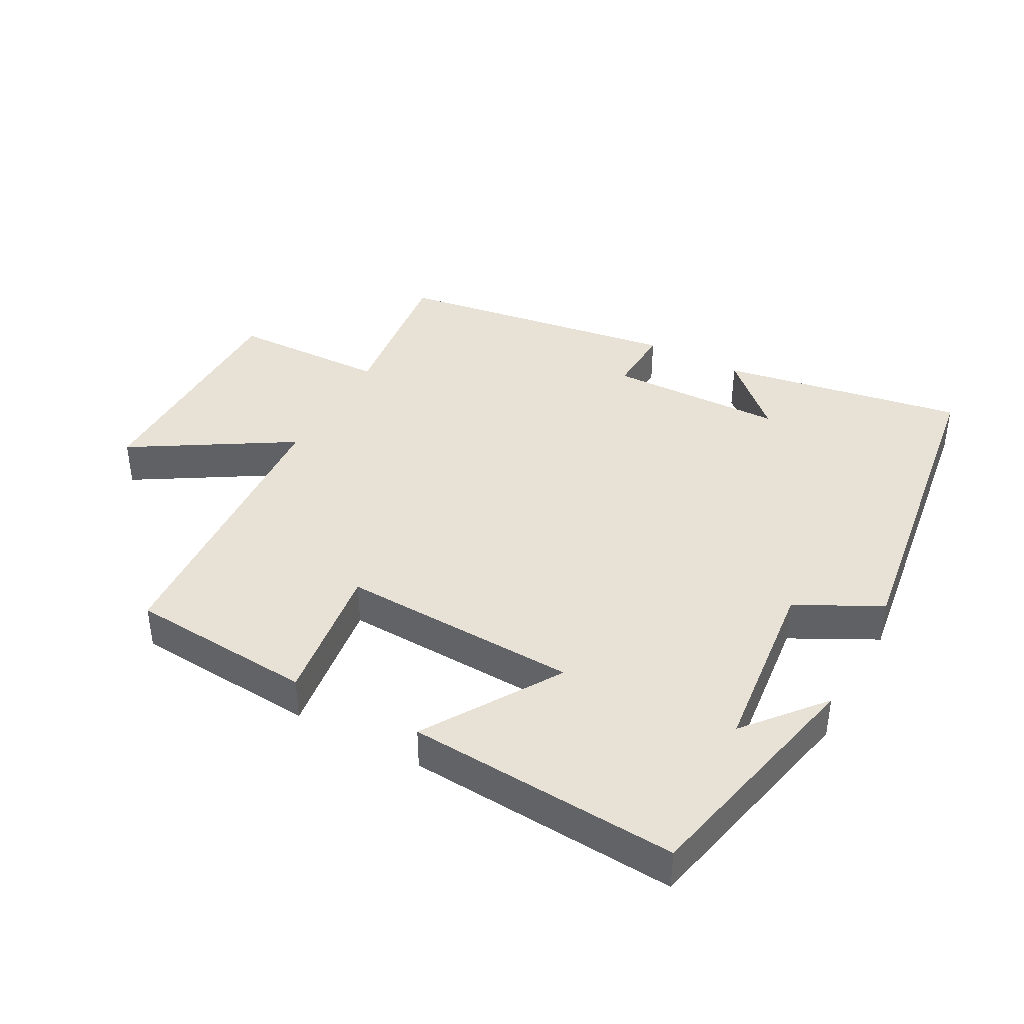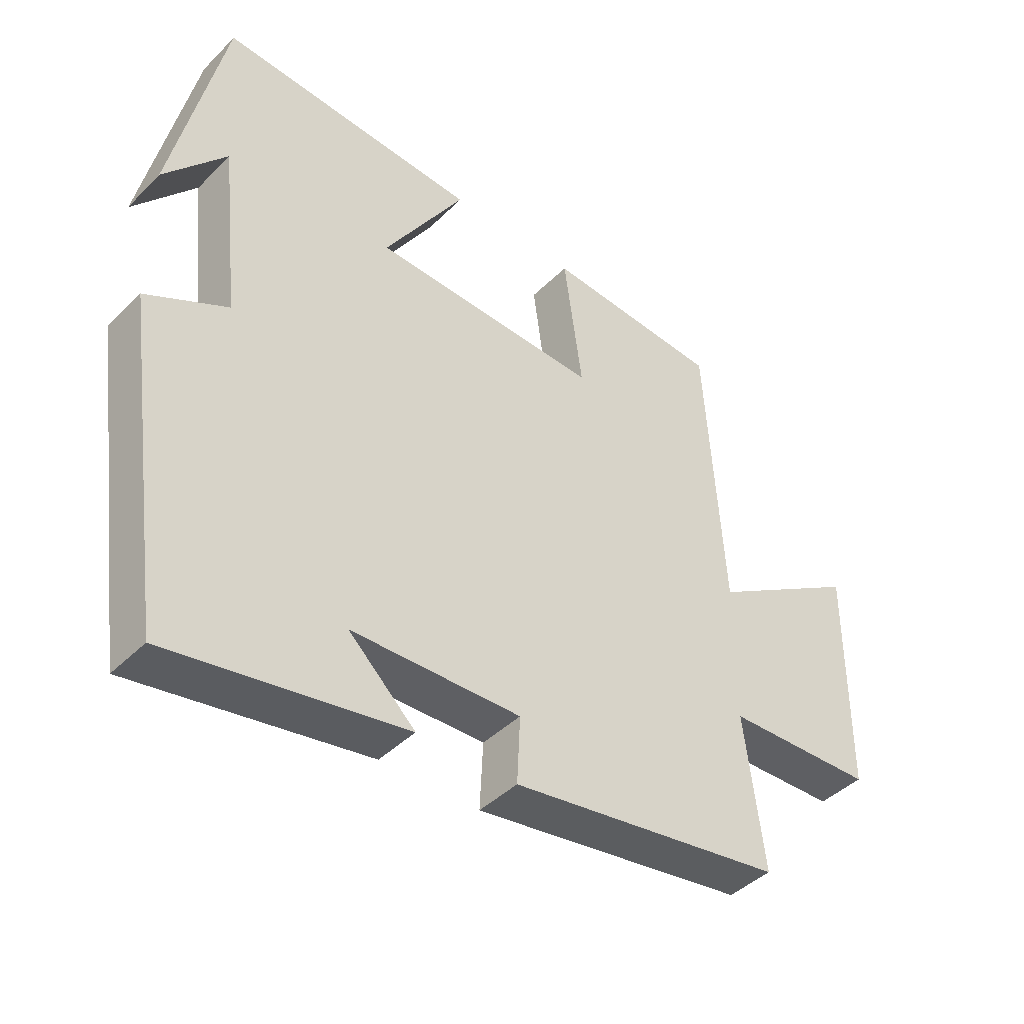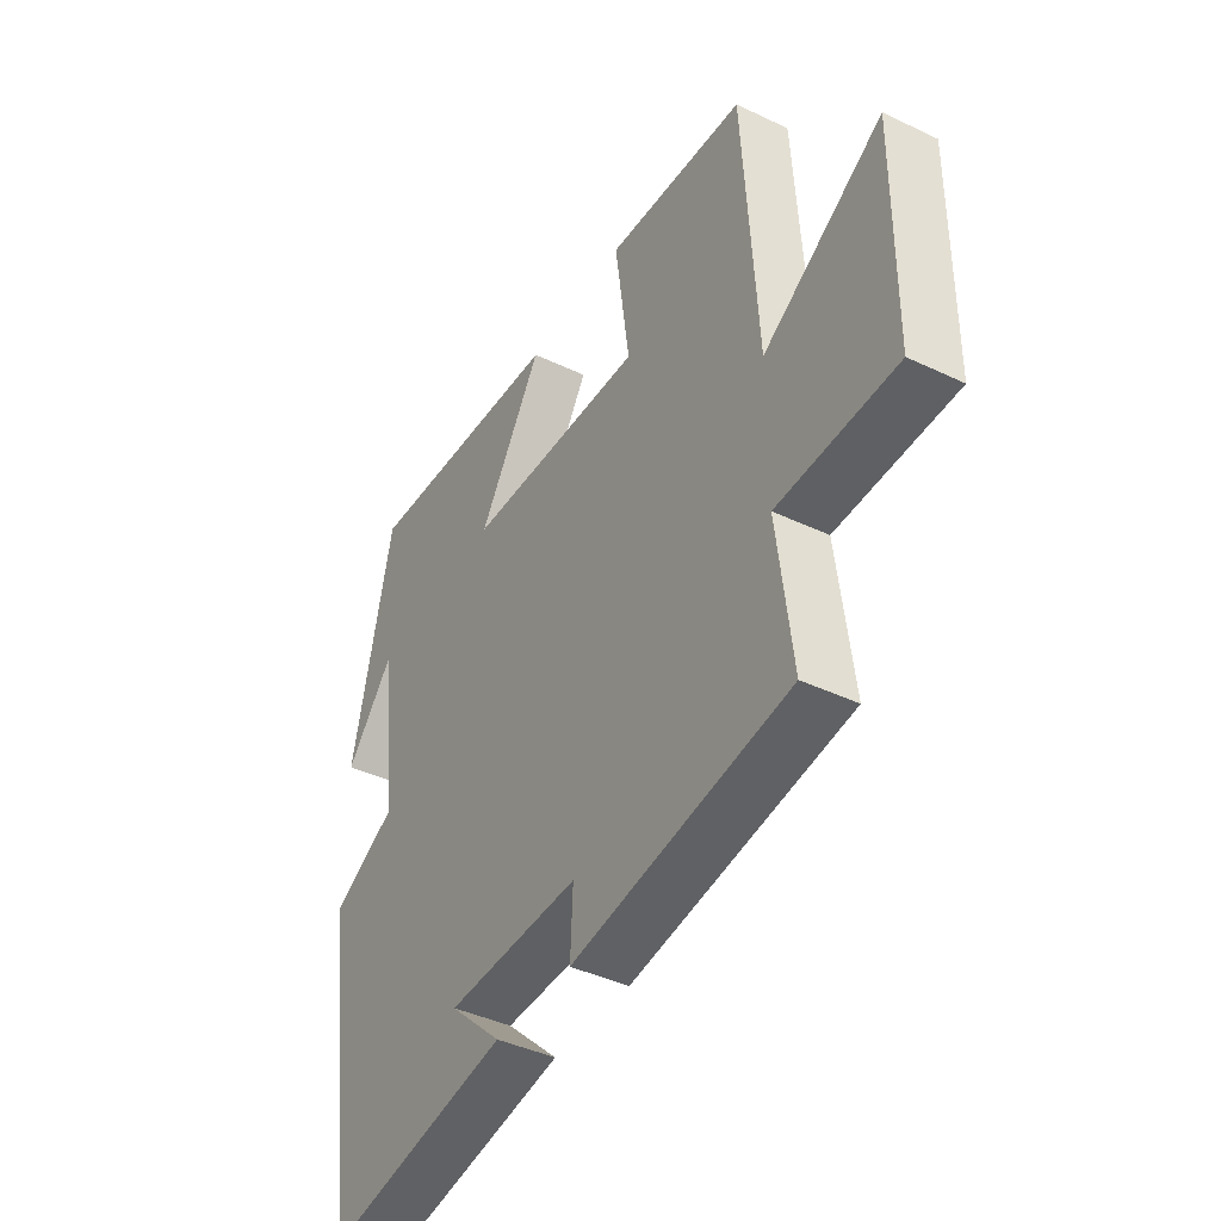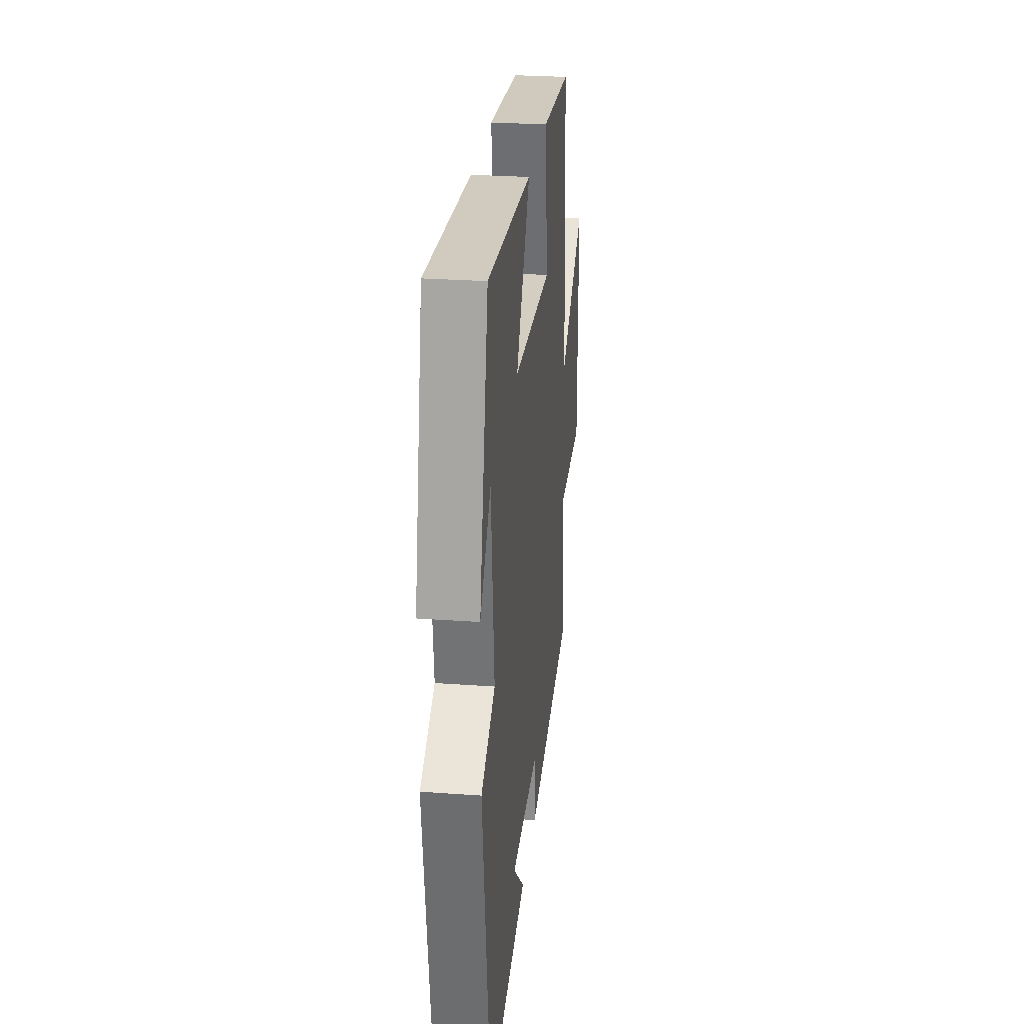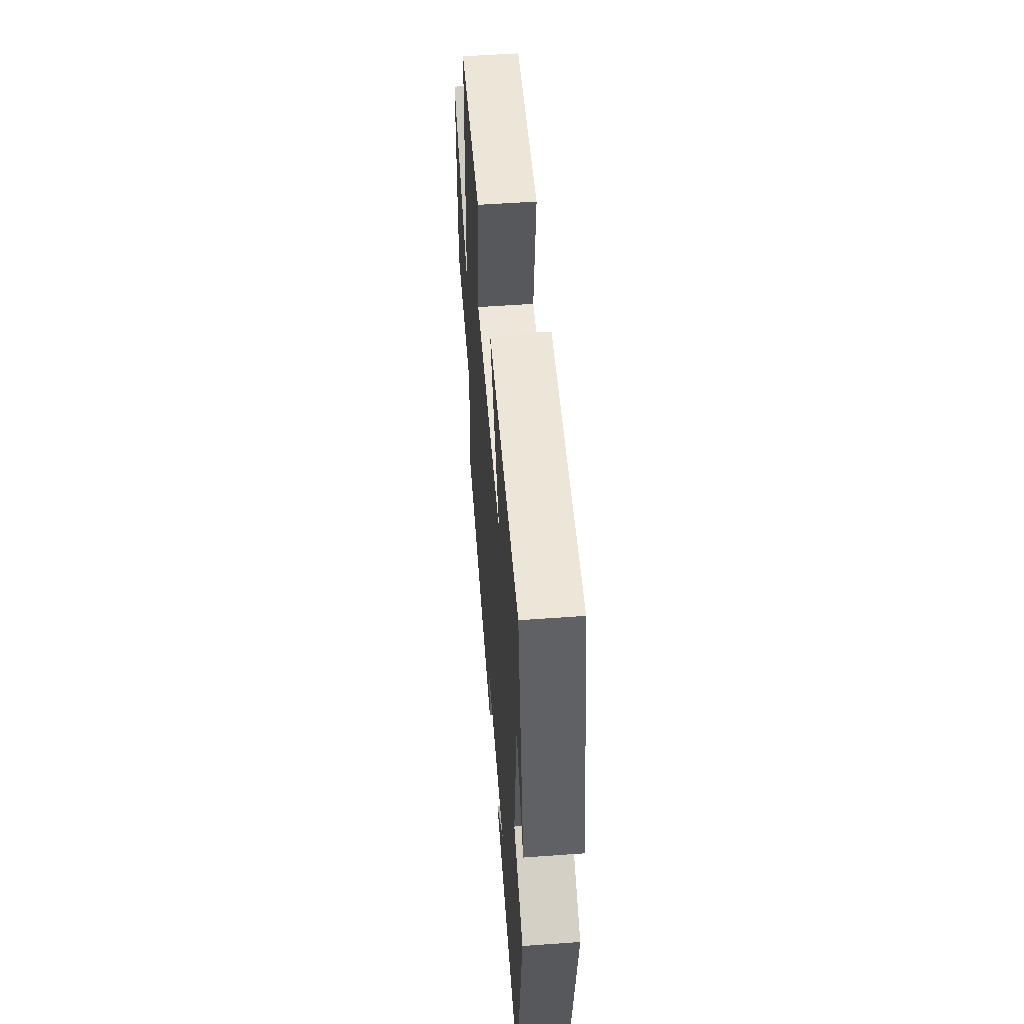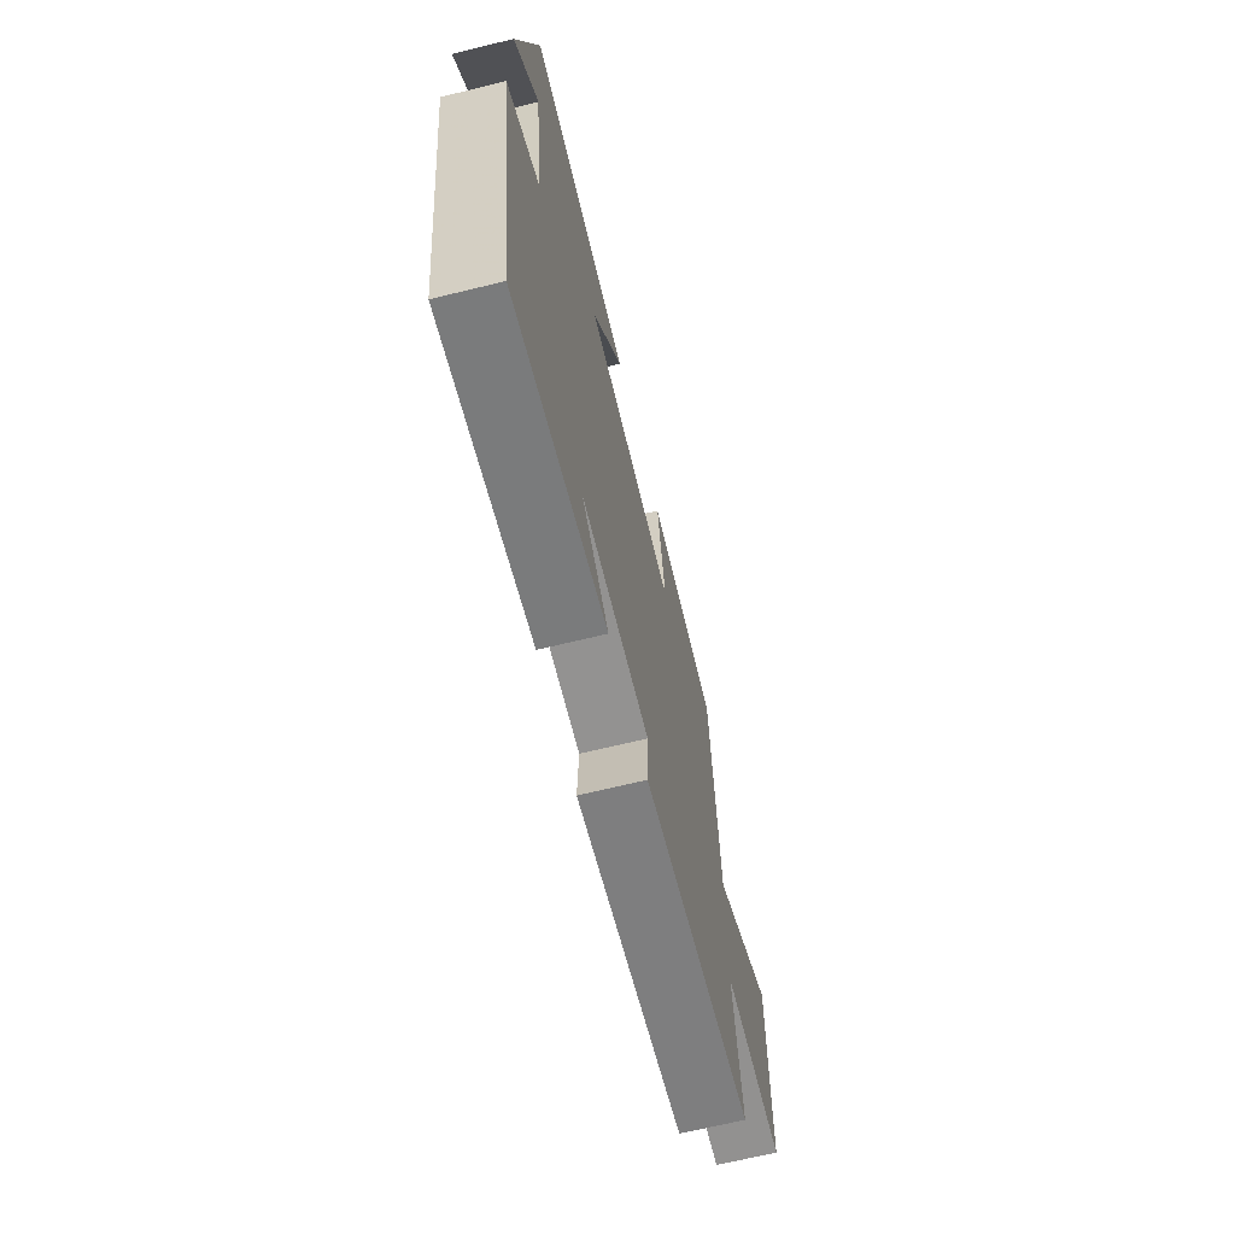
<metadata>
{"format":"obj","ext":"obj","renderer":"f3d","projection":"perspective","resolution":1024,"background":"white","views":[{"elev":40.4,"azim":28.5,"up":"+Y"},{"elev":-42.8,"azim":139.3,"up":"+Z"},{"elev":-41.4,"azim":-120.0,"up":"+Z"},{"elev":27.1,"azim":96.4,"up":"+Z"},{"elev":53.6,"azim":85.6,"up":"+Z"},{"elev":-67.7,"azim":103.8,"up":"+Z"}]}
</metadata>
<code>
v 0.428 0.07 -0.564
v 0.059 0.07 -0.5
v 0.164 0.07 -0.401
v -0.102 0.07 -0.395
v -0.097 0.07 -0.5
v -0.53 0.07 -0.434
v -0.5 0.07 -0.193
v -0.736 0.07 -0.186
v -0.738 0.07 0.176
v -0.5 0.07 0.031
v -0.472 0.07 0.479
v -0.193 0.07 0.5
v -0.222 0.07 0.284
v 0.138 0.07 0.298
v 0.011 0.07 0.5
v 0.42 0.07 0.527
v 0.5 0.07 0.165
v 0.403 0.07 0.281
v 0.373 0.07 0.007
v 0.5 0.07 -0.059
v 0.428 0 -0.564
v 0.059 0 -0.5
v 0.164 0 -0.401
v -0.102 0 -0.395
v -0.097 0 -0.5
v -0.53 0 -0.434
v -0.5 0 -0.193
v -0.736 0 -0.186
v -0.738 0 0.176
v -0.5 0 0.031
v -0.472 0 0.479
v -0.193 0 0.5
v -0.222 0 0.284
v 0.138 0 0.298
v 0.011 0 0.5
v 0.42 0 0.527
v 0.5 0 0.165
v 0.403 0 0.281
v 0.373 0 0.007
v 0.5 0 -0.059
f 19 20 1
f 16 17 18
f 14 15 16 18
f 13 14 18 19
f 10 11 12 13
f 10 13 19 1
f 7 8 9 10
f 4 5 6 7
f 3 4 7 10
f 1 2 3
f 1 3 10
f 21 40 39
f 38 37 36
f 38 36 35 34
f 39 38 34 33
f 33 32 31 30
f 21 39 33 30
f 30 29 28 27
f 27 26 25 24
f 30 27 24 23
f 23 22 21
f 30 23 21
f 1 21 22 2
f 2 22 23 3
f 3 23 24 4
f 4 24 25 5
f 5 25 26 6
f 6 26 27 7
f 7 27 28 8
f 8 28 29 9
f 9 29 30 10
f 10 30 31 11
f 11 31 32 12
f 12 32 33 13
f 13 33 34 14
f 14 34 35 15
f 15 35 36 16
f 16 36 37 17
f 17 37 38 18
f 18 38 39 19
f 19 39 40 20
f 20 40 21 1

</code>
